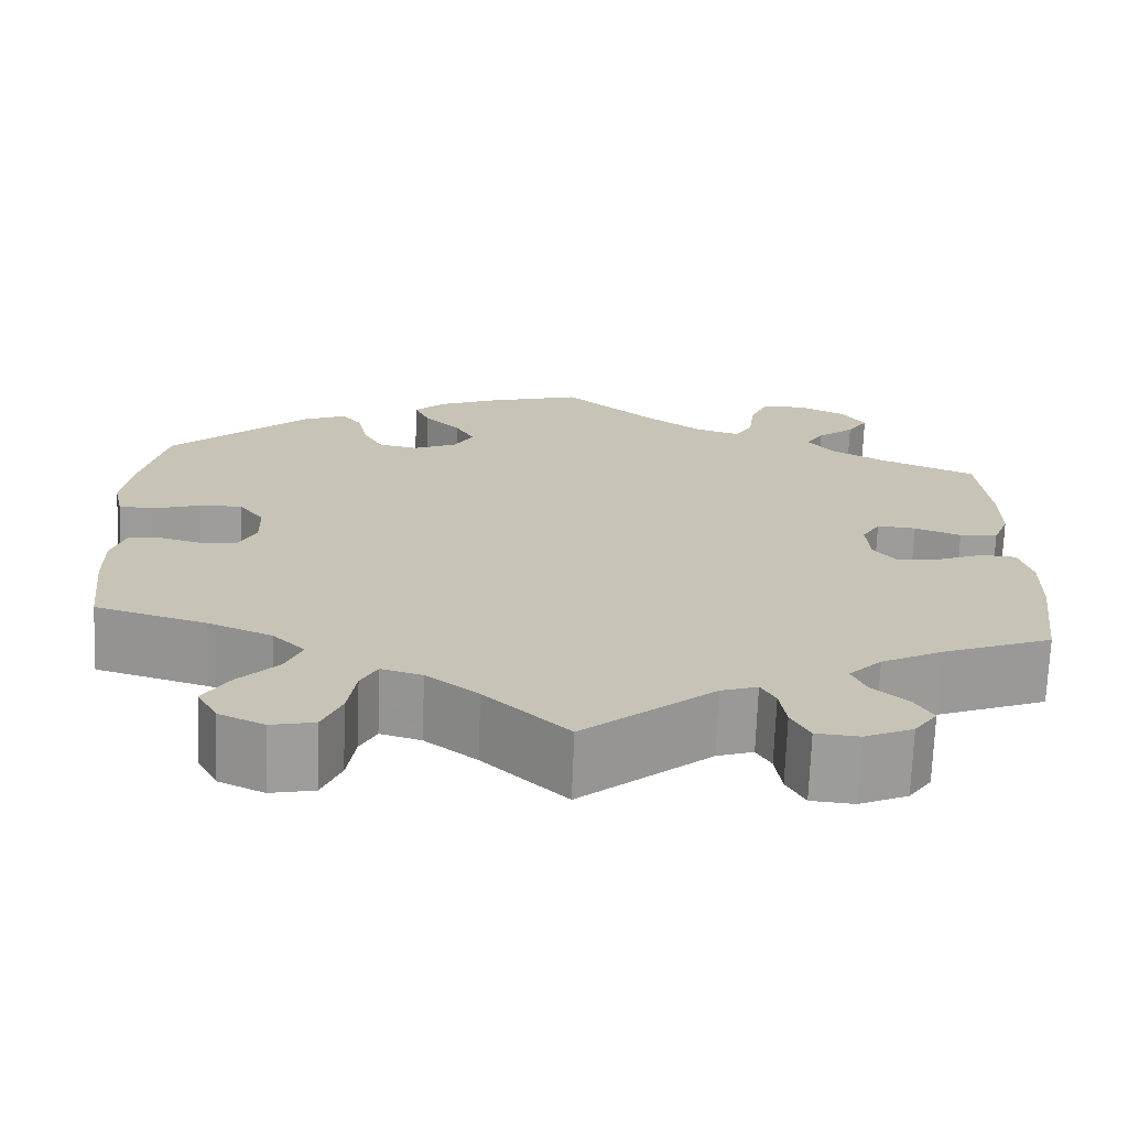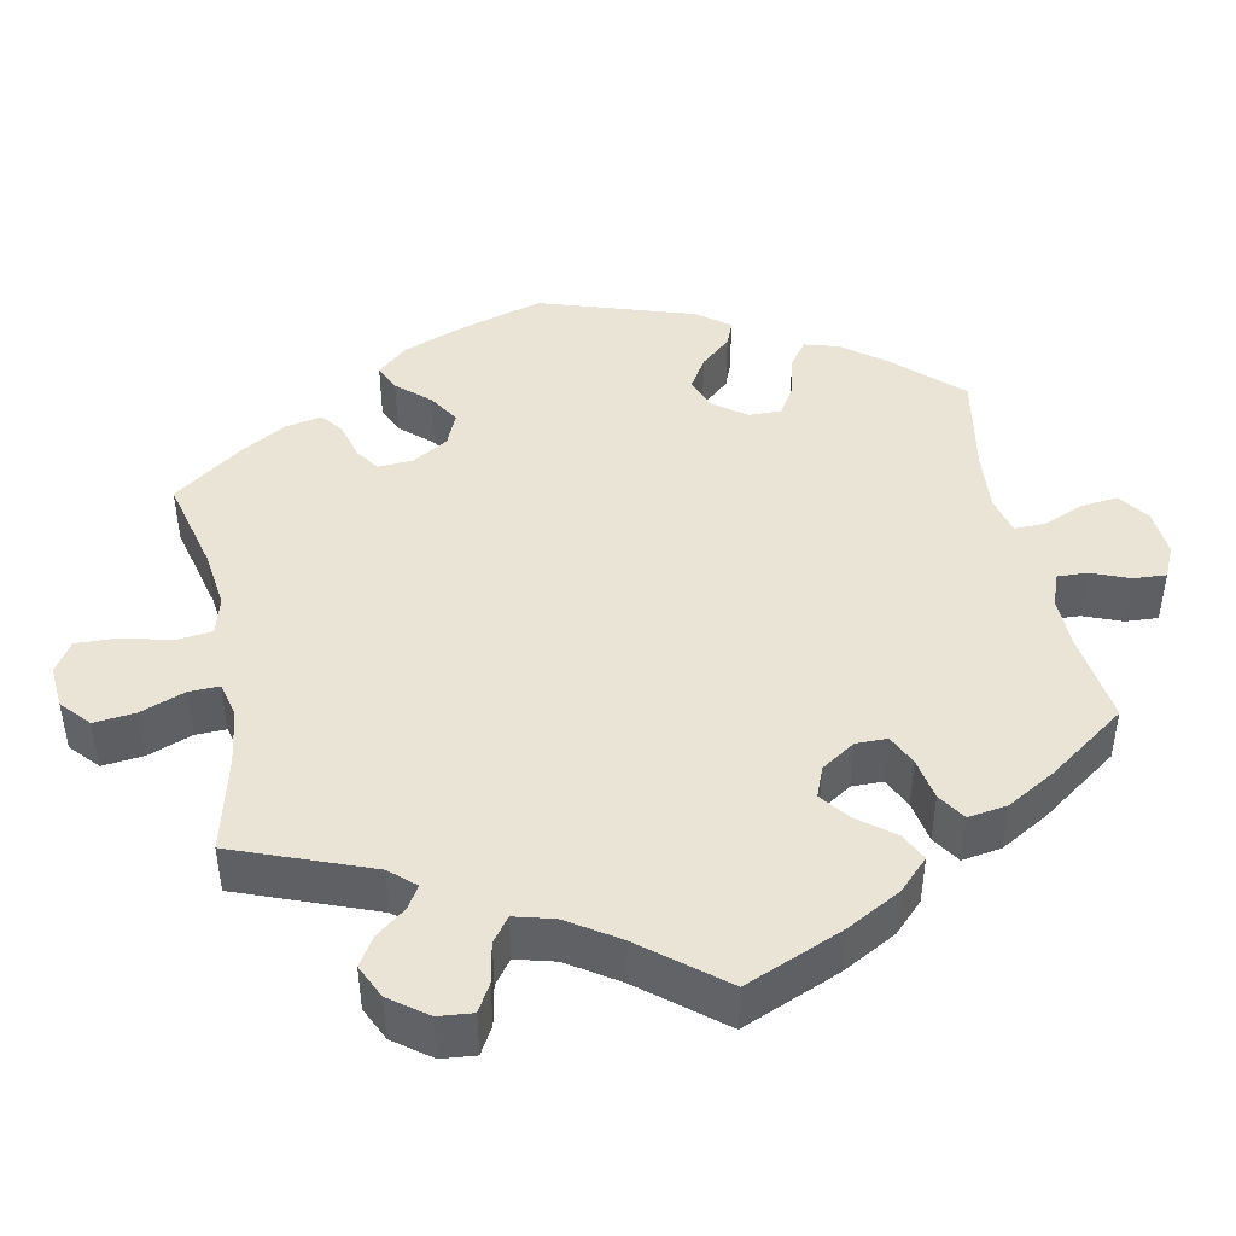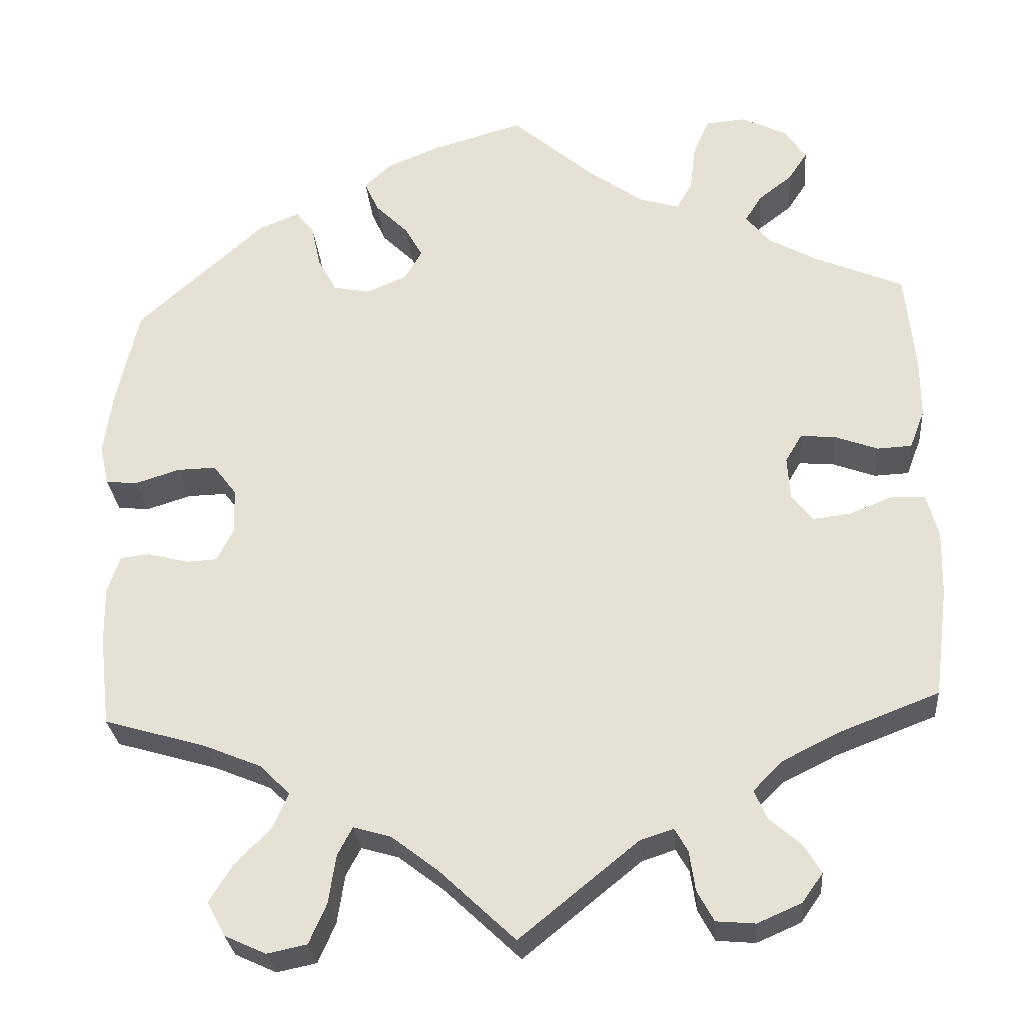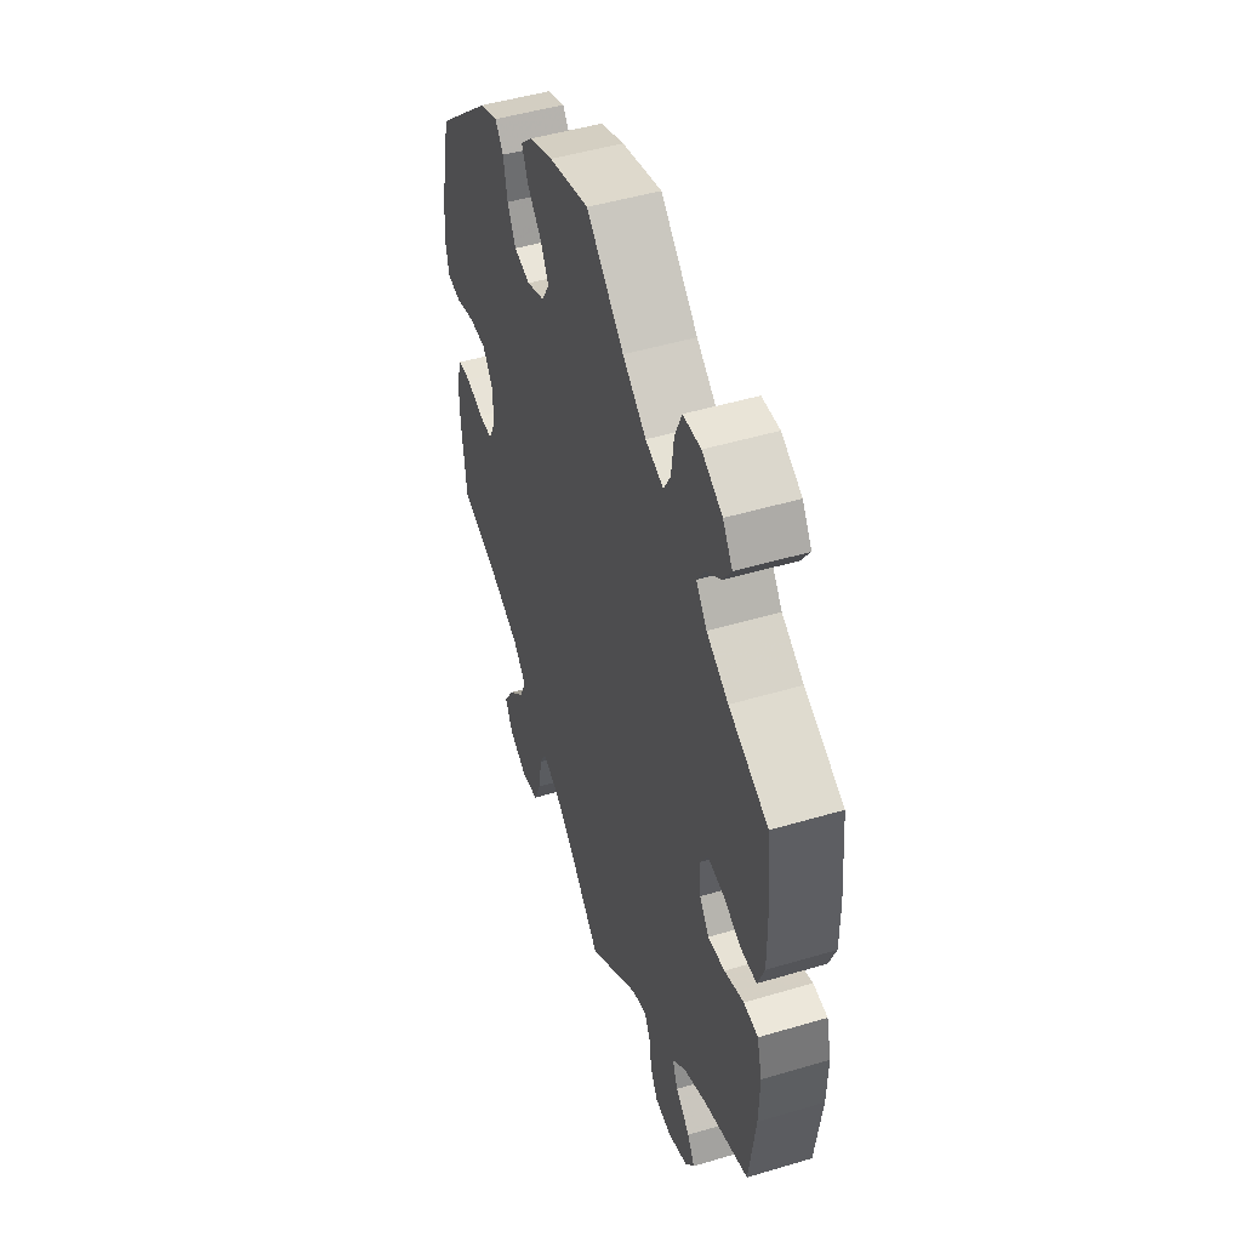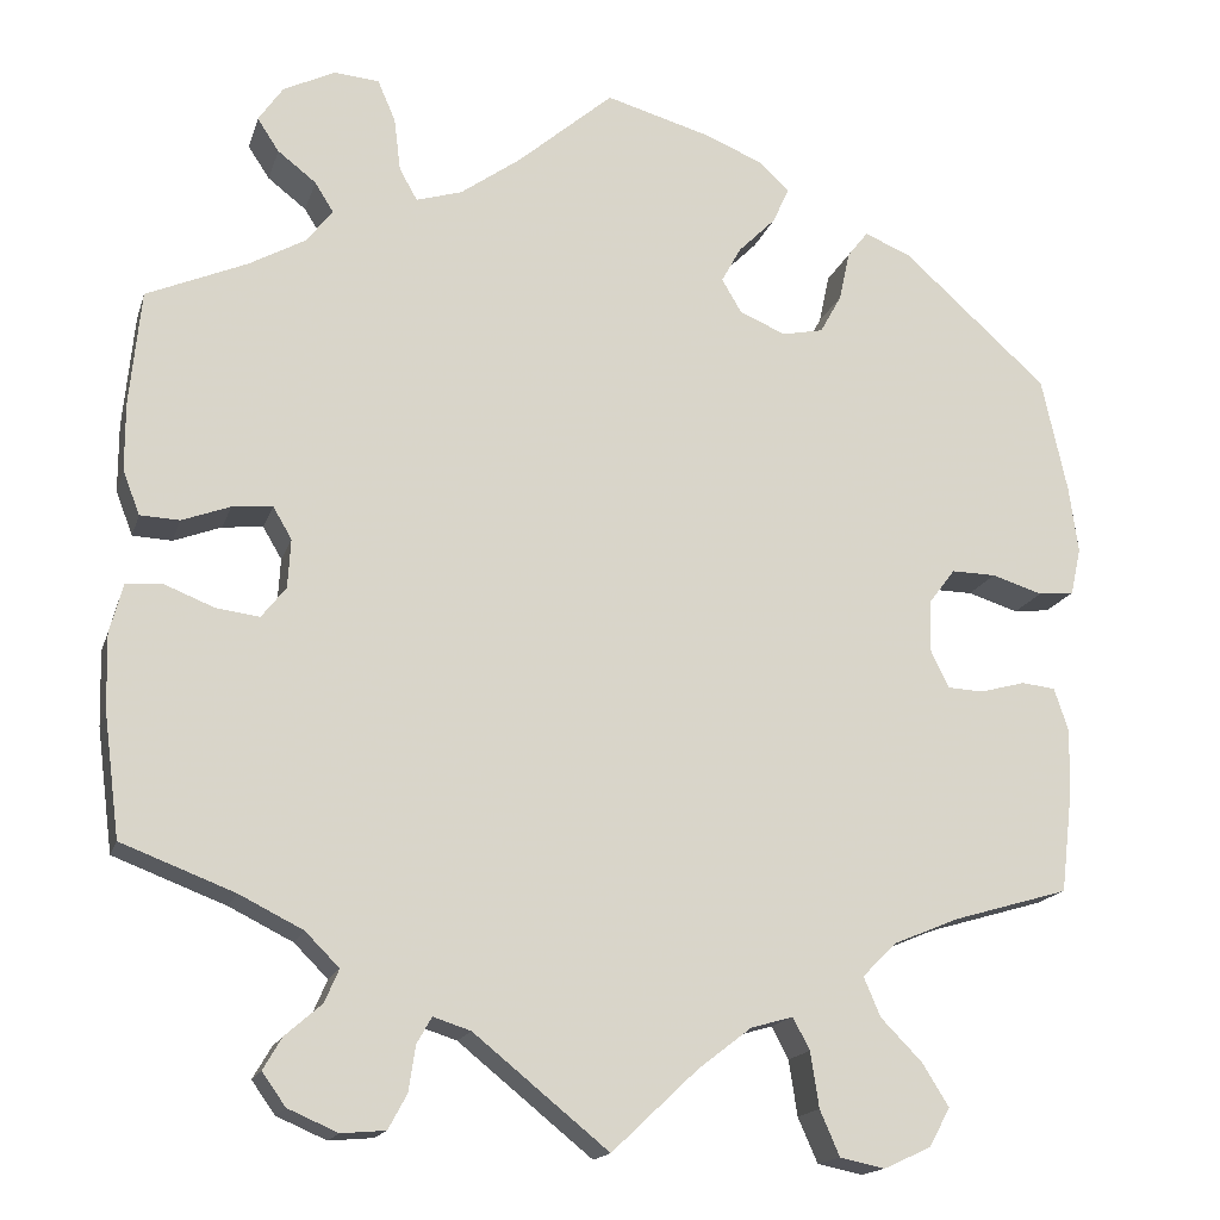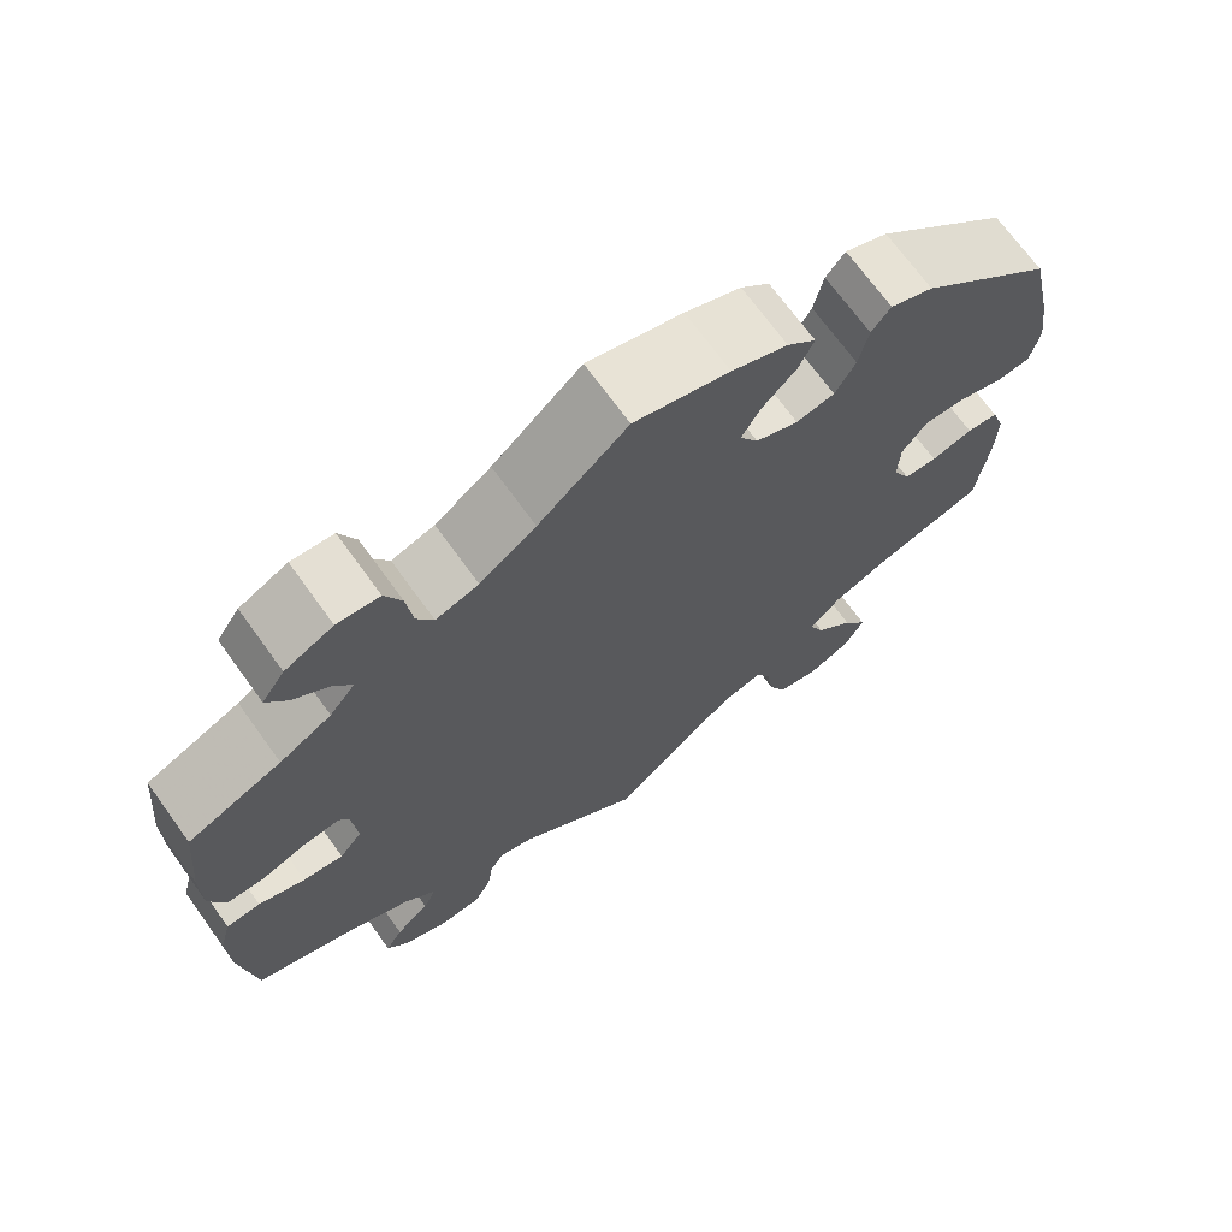
<metadata>
{"format":"obj","ext":"obj","renderer":"f3d","projection":"perspective","resolution":1024,"background":"white","views":[{"elev":-70.6,"azim":177.9,"up":"+Z"},{"elev":43.9,"azim":-131.4,"up":"+Y"},{"elev":-28.3,"azim":-175.1,"up":"+Z"},{"elev":48.8,"azim":-108.3,"up":"+Z"},{"elev":-16.5,"azim":-14.9,"up":"+Z"},{"elev":70.2,"azim":-35.8,"up":"+Z"}]}
</metadata>
<code>
v -0.394 0.07 0.335
v -0.335 0.07 0.368
v -0.306 0.07 0.404
v -0.326 0.07 0.436
v -0.367 0.07 0.468
v -0.39 0.07 0.503
v -0.364 0.07 0.541
v -0.309 0.07 0.568
v -0.261 0.07 0.564
v -0.242 0.07 0.52
v -0.235 0.07 0.463
v -0.216 0.07 0.429
v -0.167 0.07 0.444
v -0.103 0.07 0.49
v -0.001 0.07 0.578
v 0.108 0.07 0.547
v 0.172 0.07 0.521
v 0.205 0.07 0.49
v 0.188 0.07 0.452
v 0.148 0.07 0.412
v 0.127 0.07 0.374
v 0.148 0.07 0.338
v 0.197 0.07 0.317
v 0.241 0.07 0.326
v 0.264 0.07 0.368
v 0.275 0.07 0.42
v 0.297 0.07 0.448
v 0.346 0.07 0.428
v 0.5 0.07 0.289
v 0.527 0.07 0.167
v 0.537 0.07 0.095
v 0.526 0.07 0.045
v 0.488 0.07 0.041
v 0.434 0.07 0.058
v 0.387 0.07 0.059
v 0.359 0.07 0.022
v 0.357 0.07 -0.032
v 0.377 0.07 -0.073
v 0.415 0.07 -0.075
v 0.463 0.07 -0.062
v 0.499 0.07 -0.066
v 0.514 0.07 -0.111
v 0.513 0.07 -0.178
v 0.5 0.07 -0.289
v 0.377 0.07 -0.325
v 0.307 0.07 -0.354
v 0.271 0.07 -0.39
v 0.289 0.07 -0.432
v 0.333 0.07 -0.477
v 0.361 0.07 -0.522
v 0.339 0.07 -0.563
v 0.289 0.07 -0.586
v 0.241 0.07 -0.576
v 0.22 0.07 -0.528
v 0.211 0.07 -0.469
v 0.193 0.07 -0.435
v 0.148 0.07 -0.448
v 0.091 0.07 -0.492
v 0 0.07 -0.578
v -0.143 0.07 -0.462
v -0.183 0.07 -0.449
v -0.199 0.07 -0.477
v -0.206 0.07 -0.525
v -0.226 0.07 -0.562
v -0.273 0.07 -0.566
v -0.326 0.07 -0.543
v -0.351 0.07 -0.508
v -0.331 0.07 -0.474
v -0.292 0.07 -0.44
v -0.277 0.07 -0.405
v -0.313 0.07 -0.369
v -0.381 0.07 -0.335
v -0.501 0.07 -0.289
v -0.518 0.07 -0.157
v -0.52 0.07 -0.078
v -0.506 0.07 -0.026
v -0.467 0.07 -0.023
v -0.414 0.07 -0.044
v -0.368 0.07 -0.05
v -0.342 0.07 -0.017
v -0.339 0.07 0.035
v -0.359 0.07 0.069
v -0.402 0.07 0.065
v -0.453 0.07 0.046
v -0.495 0.07 0.048
v -0.513 0.07 0.095
v -0.513 0.07 0.167
v -0.501 0.07 0.289
v -0.394 0 0.335
v -0.335 0 0.368
v -0.306 0 0.404
v -0.326 0 0.436
v -0.367 0 0.468
v -0.39 0 0.503
v -0.364 0 0.541
v -0.309 0 0.568
v -0.261 0 0.564
v -0.242 0 0.52
v -0.235 0 0.463
v -0.216 0 0.429
v -0.167 0 0.444
v -0.103 0 0.49
v -0.001 0 0.578
v 0.108 0 0.547
v 0.172 0 0.521
v 0.205 0 0.49
v 0.188 0 0.452
v 0.148 0 0.412
v 0.127 0 0.374
v 0.148 0 0.338
v 0.197 0 0.317
v 0.241 0 0.326
v 0.264 0 0.368
v 0.275 0 0.42
v 0.297 0 0.448
v 0.346 0 0.428
v 0.5 0 0.289
v 0.527 0 0.167
v 0.537 0 0.095
v 0.526 0 0.045
v 0.488 0 0.041
v 0.434 0 0.058
v 0.387 0 0.059
v 0.359 0 0.022
v 0.357 0 -0.032
v 0.377 0 -0.073
v 0.415 0 -0.075
v 0.463 0 -0.062
v 0.499 0 -0.066
v 0.514 0 -0.111
v 0.513 0 -0.178
v 0.5 0 -0.289
v 0.377 0 -0.325
v 0.307 0 -0.354
v 0.271 0 -0.39
v 0.289 0 -0.432
v 0.333 0 -0.477
v 0.361 0 -0.522
v 0.339 0 -0.563
v 0.289 0 -0.586
v 0.241 0 -0.576
v 0.22 0 -0.528
v 0.211 0 -0.469
v 0.193 0 -0.435
v 0.148 0 -0.448
v 0.091 0 -0.492
v 0 0 -0.578
v -0.143 0 -0.462
v -0.183 0 -0.449
v -0.199 0 -0.477
v -0.206 0 -0.525
v -0.226 0 -0.562
v -0.273 0 -0.566
v -0.326 0 -0.543
v -0.351 0 -0.508
v -0.331 0 -0.474
v -0.292 0 -0.44
v -0.277 0 -0.405
v -0.313 0 -0.369
v -0.381 0 -0.335
v -0.501 0 -0.289
v -0.518 0 -0.157
v -0.52 0 -0.078
v -0.506 0 -0.026
v -0.467 0 -0.023
v -0.414 0 -0.044
v -0.368 0 -0.05
v -0.342 0 -0.017
v -0.339 0 0.035
v -0.359 0 0.069
v -0.402 0 0.065
v -0.453 0 0.046
v -0.495 0 0.048
v -0.513 0 0.095
v -0.513 0 0.167
v -0.501 0 0.289
f 87 88 1
f 86 87 1 2
f 83 84 85 86
f 82 83 86 2
f 81 82 2 3
f 80 81 3
f 75 76 77 78
f 75 78 79
f 72 73 74 75
f 71 72 75 79
f 70 71 79 80
f 66 67 68 69
f 66 69 70
f 65 66 70
f 62 63 64 65
f 61 62 65 70
f 60 61 70 80
f 58 59 60 80
f 52 53 54 55
f 52 55 56
f 51 52 56
f 48 49 50 51
f 47 48 51 56
f 46 47 56 57
f 42 43 44 45
f 42 45 46
f 39 40 41 42
f 38 39 42 46
f 37 38 46 57
f 31 32 33 34
f 31 34 35
f 30 31 35
f 29 30 35
f 28 29 35 36
f 25 26 27 28
f 24 25 28 36
f 17 18 19 20
f 17 20 21
f 14 15 16 17
f 13 14 17 21
f 12 13 21 22
f 8 9 10 11
f 8 11 12
f 7 8 12
f 4 5 6 7
f 3 4 7 12
f 23 24 36 37
f 37 57 58 80
f 22 23 37 80
f 3 12 22 80
f 89 176 175
f 90 89 175 174
f 174 173 172 171
f 90 174 171 170
f 91 90 170 169
f 91 169 168
f 166 165 164 163
f 167 166 163
f 163 162 161 160
f 167 163 160 159
f 168 167 159 158
f 157 156 155 154
f 158 157 154
f 158 154 153
f 153 152 151 150
f 158 153 150 149
f 168 158 149 148
f 168 148 147 146
f 143 142 141 140
f 144 143 140
f 144 140 139
f 139 138 137 136
f 144 139 136 135
f 145 144 135 134
f 133 132 131 130
f 134 133 130
f 130 129 128 127
f 134 130 127 126
f 145 134 126 125
f 122 121 120 119
f 123 122 119
f 123 119 118
f 123 118 117
f 124 123 117 116
f 116 115 114 113
f 124 116 113 112
f 108 107 106 105
f 109 108 105
f 105 104 103 102
f 109 105 102 101
f 110 109 101 100
f 99 98 97 96
f 100 99 96
f 100 96 95
f 95 94 93 92
f 100 95 92 91
f 125 124 112 111
f 168 146 145 125
f 168 125 111 110
f 168 110 100 91
f 1 89 90 2
f 2 90 91 3
f 3 91 92 4
f 4 92 93 5
f 5 93 94 6
f 6 94 95 7
f 7 95 96 8
f 8 96 97 9
f 9 97 98 10
f 10 98 99 11
f 11 99 100 12
f 12 100 101 13
f 13 101 102 14
f 14 102 103 15
f 15 103 104 16
f 16 104 105 17
f 17 105 106 18
f 18 106 107 19
f 19 107 108 20
f 20 108 109 21
f 21 109 110 22
f 22 110 111 23
f 23 111 112 24
f 24 112 113 25
f 25 113 114 26
f 26 114 115 27
f 27 115 116 28
f 28 116 117 29
f 29 117 118 30
f 30 118 119 31
f 31 119 120 32
f 32 120 121 33
f 33 121 122 34
f 34 122 123 35
f 35 123 124 36
f 36 124 125 37
f 37 125 126 38
f 38 126 127 39
f 39 127 128 40
f 40 128 129 41
f 41 129 130 42
f 42 130 131 43
f 43 131 132 44
f 44 132 133 45
f 45 133 134 46
f 46 134 135 47
f 47 135 136 48
f 48 136 137 49
f 49 137 138 50
f 50 138 139 51
f 51 139 140 52
f 52 140 141 53
f 53 141 142 54
f 54 142 143 55
f 55 143 144 56
f 56 144 145 57
f 57 145 146 58
f 58 146 147 59
f 59 147 148 60
f 60 148 149 61
f 61 149 150 62
f 62 150 151 63
f 63 151 152 64
f 64 152 153 65
f 65 153 154 66
f 66 154 155 67
f 67 155 156 68
f 68 156 157 69
f 69 157 158 70
f 70 158 159 71
f 71 159 160 72
f 72 160 161 73
f 73 161 162 74
f 74 162 163 75
f 75 163 164 76
f 76 164 165 77
f 77 165 166 78
f 78 166 167 79
f 79 167 168 80
f 80 168 169 81
f 81 169 170 82
f 82 170 171 83
f 83 171 172 84
f 84 172 173 85
f 85 173 174 86
f 86 174 175 87
f 87 175 176 88
f 88 176 89 1

</code>
